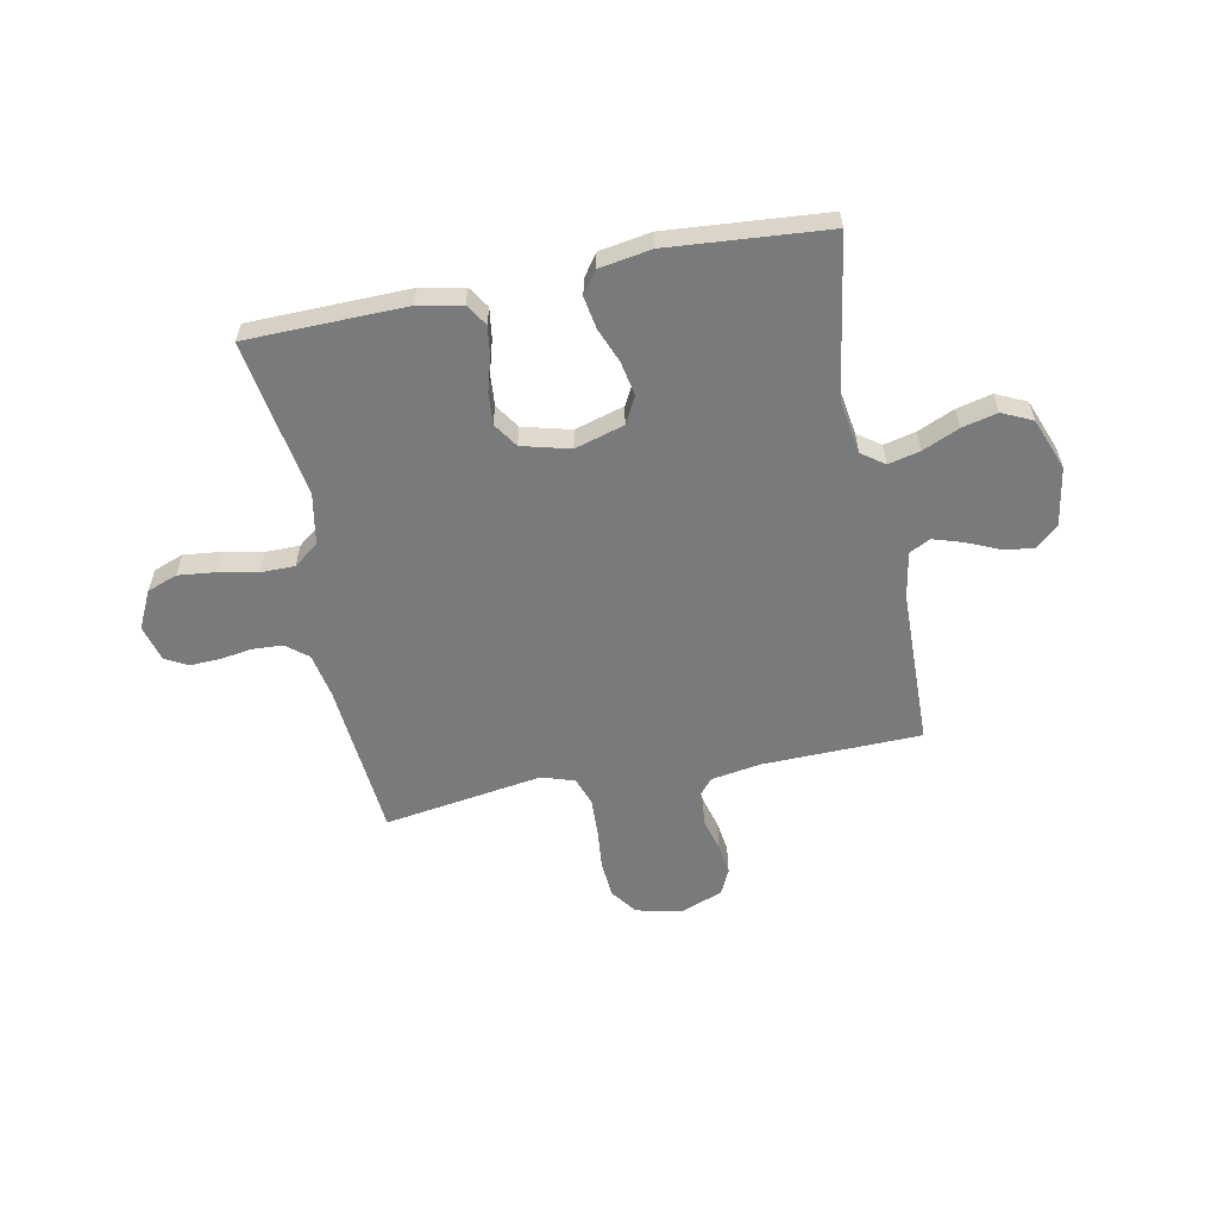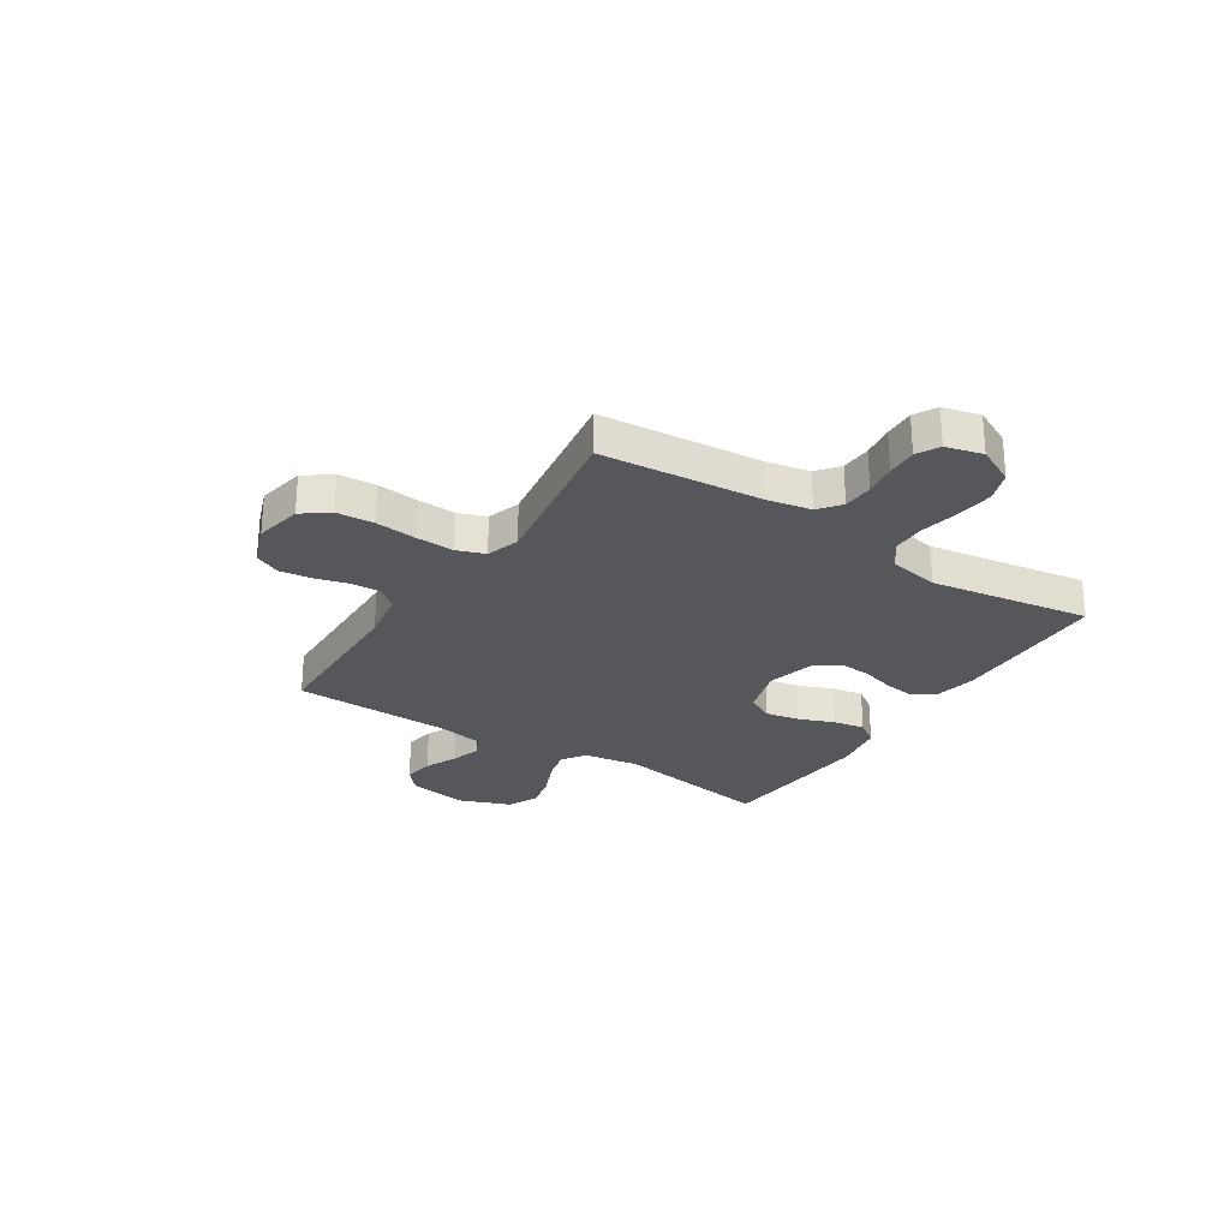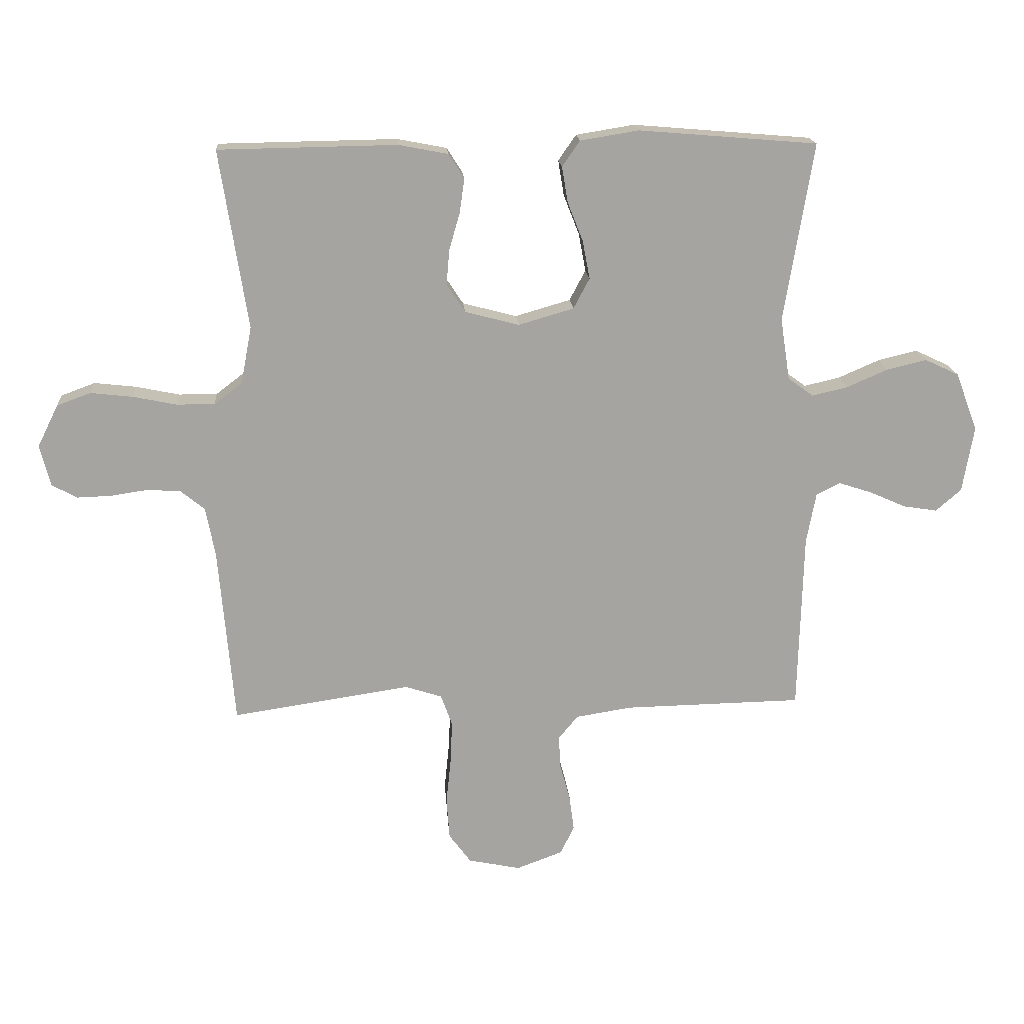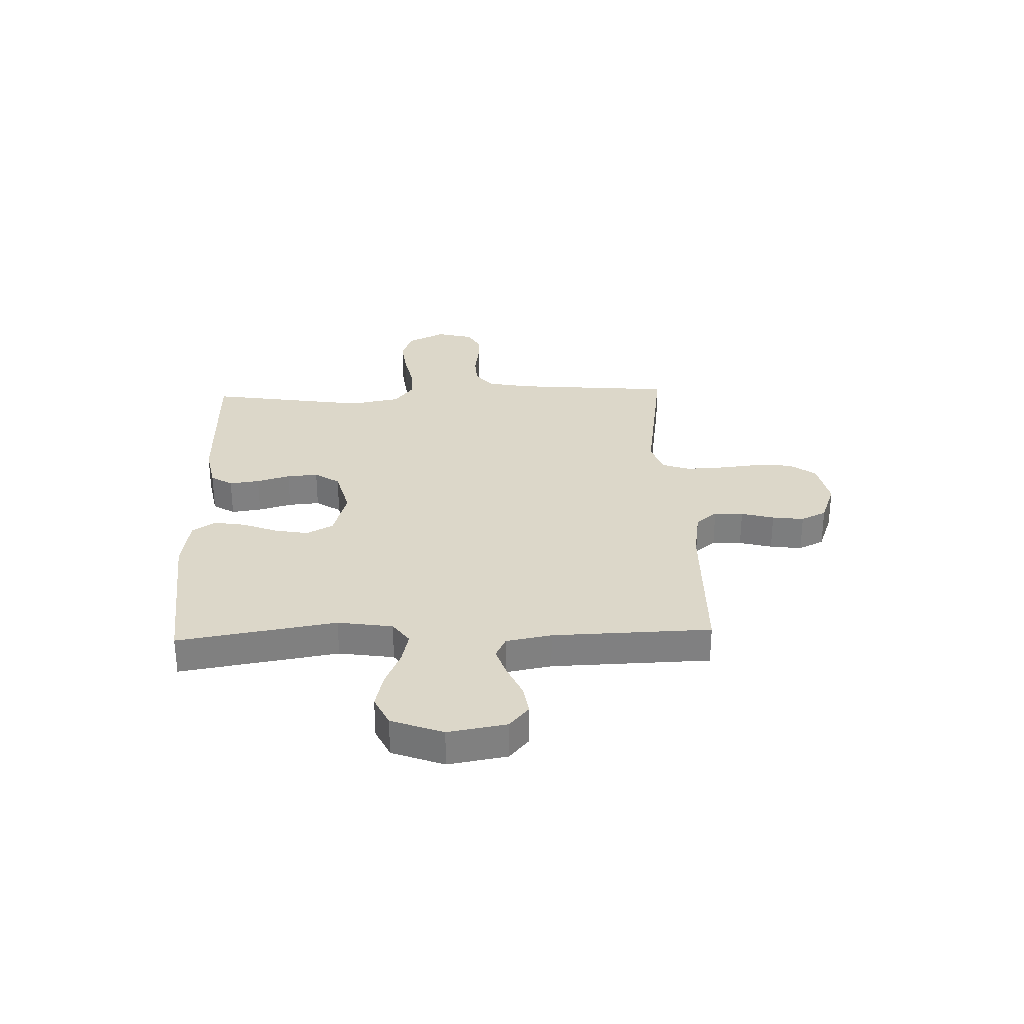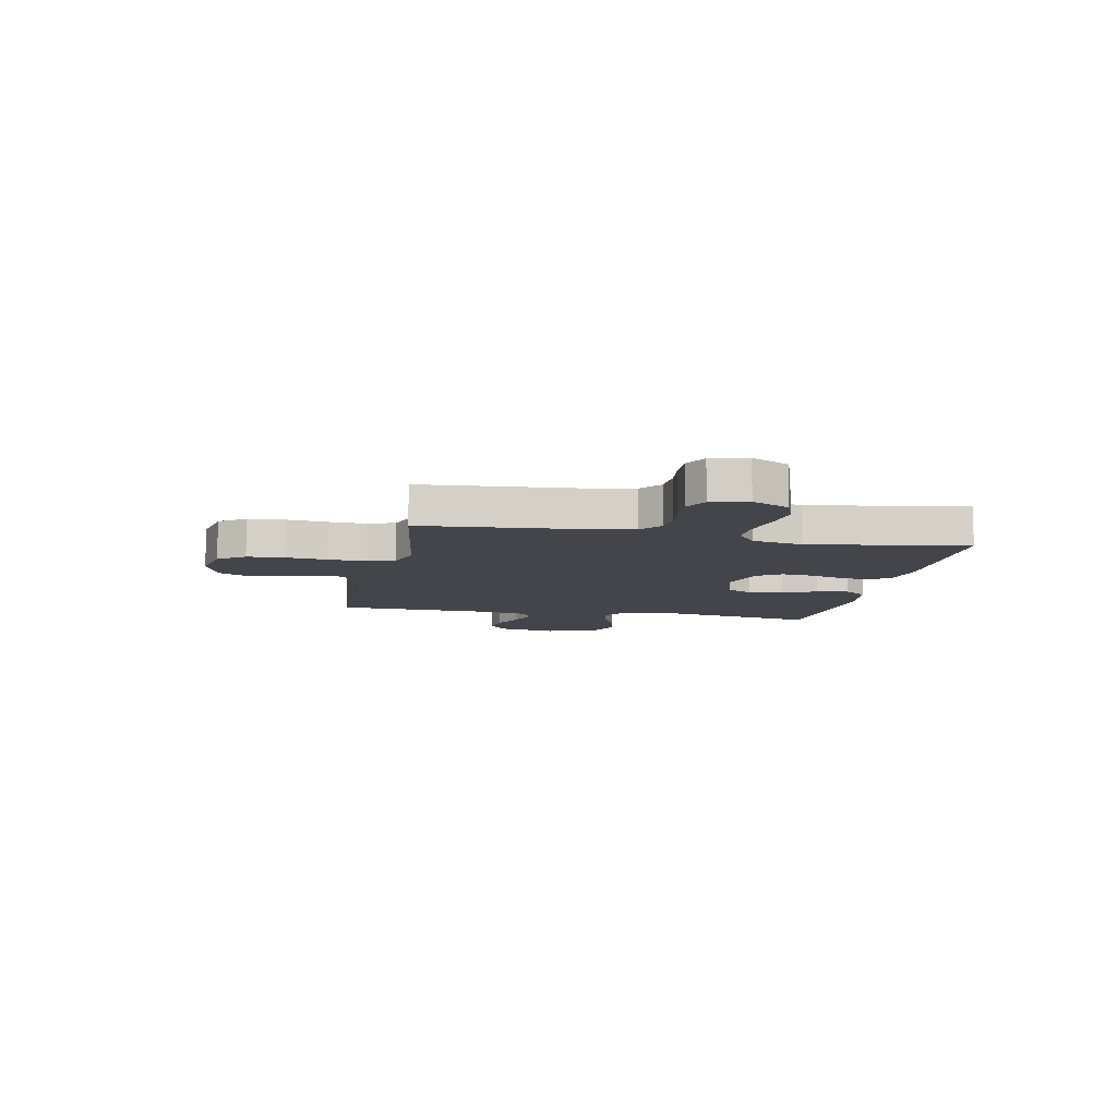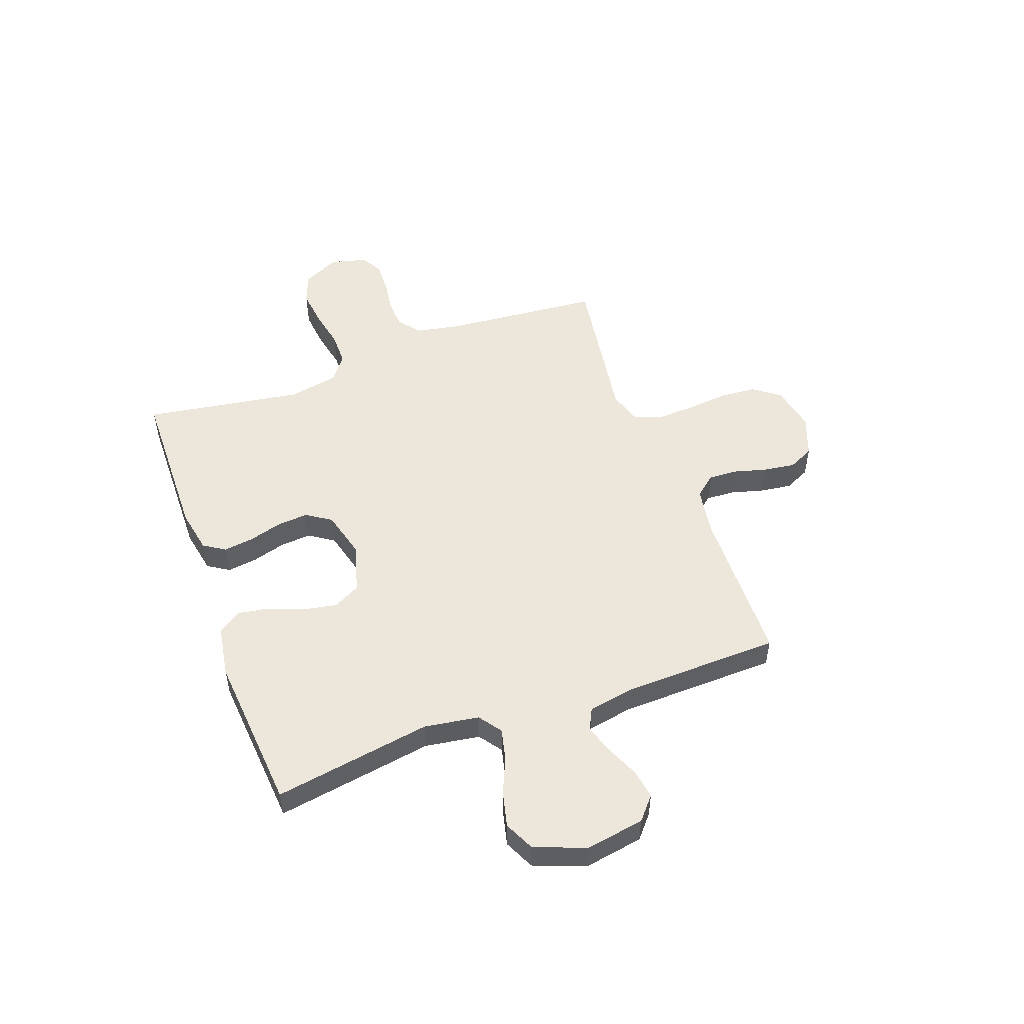
<metadata>
{"format":"obj","ext":"obj","renderer":"f3d","projection":"perspective","resolution":1024,"background":"white","views":[{"elev":-58.0,"azim":11.4,"up":"+Y"},{"elev":-27.1,"azim":-122.8,"up":"+Y"},{"elev":17.1,"azim":-4.1,"up":"+Z"},{"elev":30.3,"azim":87.9,"up":"+Y"},{"elev":-9.3,"azim":-101.5,"up":"+Y"},{"elev":51.6,"azim":70.0,"up":"+Y"}]}
</metadata>
<code>
v 0.5 0.07 0.5
v 0.451 0.07 0.2
v 0.467 0.07 0.096
v 0.51 0.07 0.065
v 0.57 0.07 0.079
v 0.639 0.07 0.109
v 0.706 0.07 0.125
v 0.763 0.07 0.098
v 0.8 0.07 0
v 0.781 0.07 -0.111
v 0.738 0.07 -0.148
v 0.681 0.07 -0.139
v 0.62 0.07 -0.112
v 0.564 0.07 -0.094
v 0.524 0.07 -0.114
v 0.508 0.07 -0.2
v 0.5 0.07 -0.5
v 0.2 0.07 -0.506
v 0.106 0.07 -0.521
v 0.073 0.07 -0.561
v 0.076 0.07 -0.616
v 0.093 0.07 -0.678
v 0.101 0.07 -0.738
v 0.078 0.07 -0.786
v 0 0.07 -0.815
v -0.088 0.07 -0.797
v -0.125 0.07 -0.747
v -0.13 0.07 -0.677
v -0.122 0.07 -0.599
v -0.119 0.07 -0.528
v -0.138 0.07 -0.475
v -0.2 0.07 -0.455
v -0.5 0.07 -0.5
v -0.526 0.07 -0.2
v -0.542 0.07 -0.117
v -0.583 0.07 -0.084
v -0.64 0.07 -0.081
v -0.701 0.07 -0.09
v -0.758 0.07 -0.092
v -0.8 0.07 -0.069
v -0.818 0.07 0
v -0.783 0.07 0.071
v -0.726 0.07 0.092
v -0.655 0.07 0.084
v -0.582 0.07 0.069
v -0.518 0.07 0.069
v -0.471 0.07 0.105
v -0.453 0.07 0.2
v -0.5 0.07 0.5
v -0.2 0.07 0.505
v -0.117 0.07 0.489
v -0.091 0.07 0.448
v -0.099 0.07 0.391
v -0.117 0.07 0.328
v -0.122 0.07 0.269
v -0.091 0.07 0.222
v 0 0.07 0.198
v 0.093 0.07 0.225
v 0.12 0.07 0.276
v 0.108 0.07 0.34
v 0.082 0.07 0.406
v 0.072 0.07 0.466
v 0.102 0.07 0.509
v 0.2 0.07 0.525
v 0.5 0 0.5
v 0.451 0 0.2
v 0.467 0 0.096
v 0.51 0 0.065
v 0.57 0 0.079
v 0.639 0 0.109
v 0.706 0 0.125
v 0.763 0 0.098
v 0.8 0 0
v 0.781 0 -0.111
v 0.738 0 -0.148
v 0.681 0 -0.139
v 0.62 0 -0.112
v 0.564 0 -0.094
v 0.524 0 -0.114
v 0.508 0 -0.2
v 0.5 0 -0.5
v 0.2 0 -0.506
v 0.106 0 -0.521
v 0.073 0 -0.561
v 0.076 0 -0.616
v 0.093 0 -0.678
v 0.101 0 -0.738
v 0.078 0 -0.786
v 0 0 -0.815
v -0.088 0 -0.797
v -0.125 0 -0.747
v -0.13 0 -0.677
v -0.122 0 -0.599
v -0.119 0 -0.528
v -0.138 0 -0.475
v -0.2 0 -0.455
v -0.5 0 -0.5
v -0.526 0 -0.2
v -0.542 0 -0.117
v -0.583 0 -0.084
v -0.64 0 -0.081
v -0.701 0 -0.09
v -0.758 0 -0.092
v -0.8 0 -0.069
v -0.818 0 0
v -0.783 0 0.071
v -0.726 0 0.092
v -0.655 0 0.084
v -0.582 0 0.069
v -0.518 0 0.069
v -0.471 0 0.105
v -0.453 0 0.2
v -0.5 0 0.5
v -0.2 0 0.505
v -0.117 0 0.489
v -0.091 0 0.448
v -0.099 0 0.391
v -0.117 0 0.328
v -0.122 0 0.269
v -0.091 0 0.222
v 0 0 0.198
v 0.093 0 0.225
v 0.12 0 0.276
v 0.108 0 0.34
v 0.082 0 0.406
v 0.072 0 0.466
v 0.102 0 0.509
v 0.2 0 0.525
f 64 1 2
f 63 64 2
f 62 63 2
f 61 62 2
f 60 61 2
f 59 60 2 3
f 58 59 3 4
f 57 58 4
f 52 53 54
f 51 52 54
f 50 51 54
f 49 50 54
f 48 49 54
f 47 48 54 55
f 46 47 55 56
f 43 44 45
f 42 43 45
f 41 42 45
f 40 41 45
f 39 40 45
f 38 39 45
f 37 38 45
f 36 37 45 46
f 46 56 57
f 36 46 57
f 35 36 57
f 32 33 34
f 35 57 4
f 34 35 4
f 32 34 4
f 31 32 4
f 27 28 29
f 26 27 29
f 25 26 29
f 24 25 29
f 23 24 29
f 22 23 29
f 21 22 29
f 20 21 29 30
f 16 17 18
f 15 16 18 19
f 11 12 13
f 10 11 13
f 9 10 13
f 8 9 13
f 7 8 13
f 6 7 13
f 5 6 13
f 5 13 14
f 31 4 5
f 30 31 5
f 20 30 5
f 19 20 5
f 5 14 15
f 5 15 19
f 66 65 128
f 66 128 127
f 66 127 126
f 66 126 125
f 66 125 124
f 67 66 124 123
f 68 67 123 122
f 68 122 121
f 118 117 116
f 118 116 115
f 118 115 114
f 118 114 113
f 118 113 112
f 119 118 112 111
f 120 119 111 110
f 109 108 107
f 109 107 106
f 109 106 105
f 109 105 104
f 109 104 103
f 109 103 102
f 109 102 101
f 110 109 101 100
f 121 120 110
f 121 110 100
f 121 100 99
f 98 97 96
f 68 121 99
f 68 99 98
f 68 98 96
f 68 96 95
f 93 92 91
f 93 91 90
f 93 90 89
f 93 89 88
f 93 88 87
f 93 87 86
f 93 86 85
f 94 93 85 84
f 82 81 80
f 83 82 80 79
f 77 76 75
f 77 75 74
f 77 74 73
f 77 73 72
f 77 72 71
f 77 71 70
f 77 70 69
f 78 77 69
f 69 68 95
f 69 95 94
f 69 94 84
f 69 84 83
f 79 78 69
f 83 79 69
f 1 65 66 2
f 2 66 67 3
f 3 67 68 4
f 4 68 69 5
f 5 69 70 6
f 6 70 71 7
f 7 71 72 8
f 8 72 73 9
f 9 73 74 10
f 10 74 75 11
f 11 75 76 12
f 12 76 77 13
f 13 77 78 14
f 14 78 79 15
f 15 79 80 16
f 16 80 81 17
f 17 81 82 18
f 18 82 83 19
f 19 83 84 20
f 20 84 85 21
f 21 85 86 22
f 22 86 87 23
f 23 87 88 24
f 24 88 89 25
f 25 89 90 26
f 26 90 91 27
f 27 91 92 28
f 28 92 93 29
f 29 93 94 30
f 30 94 95 31
f 31 95 96 32
f 32 96 97 33
f 33 97 98 34
f 34 98 99 35
f 35 99 100 36
f 36 100 101 37
f 37 101 102 38
f 38 102 103 39
f 39 103 104 40
f 40 104 105 41
f 41 105 106 42
f 42 106 107 43
f 43 107 108 44
f 44 108 109 45
f 45 109 110 46
f 46 110 111 47
f 47 111 112 48
f 48 112 113 49
f 49 113 114 50
f 50 114 115 51
f 51 115 116 52
f 52 116 117 53
f 53 117 118 54
f 54 118 119 55
f 55 119 120 56
f 56 120 121 57
f 57 121 122 58
f 58 122 123 59
f 59 123 124 60
f 60 124 125 61
f 61 125 126 62
f 62 126 127 63
f 63 127 128 64
f 64 128 65 1

</code>
